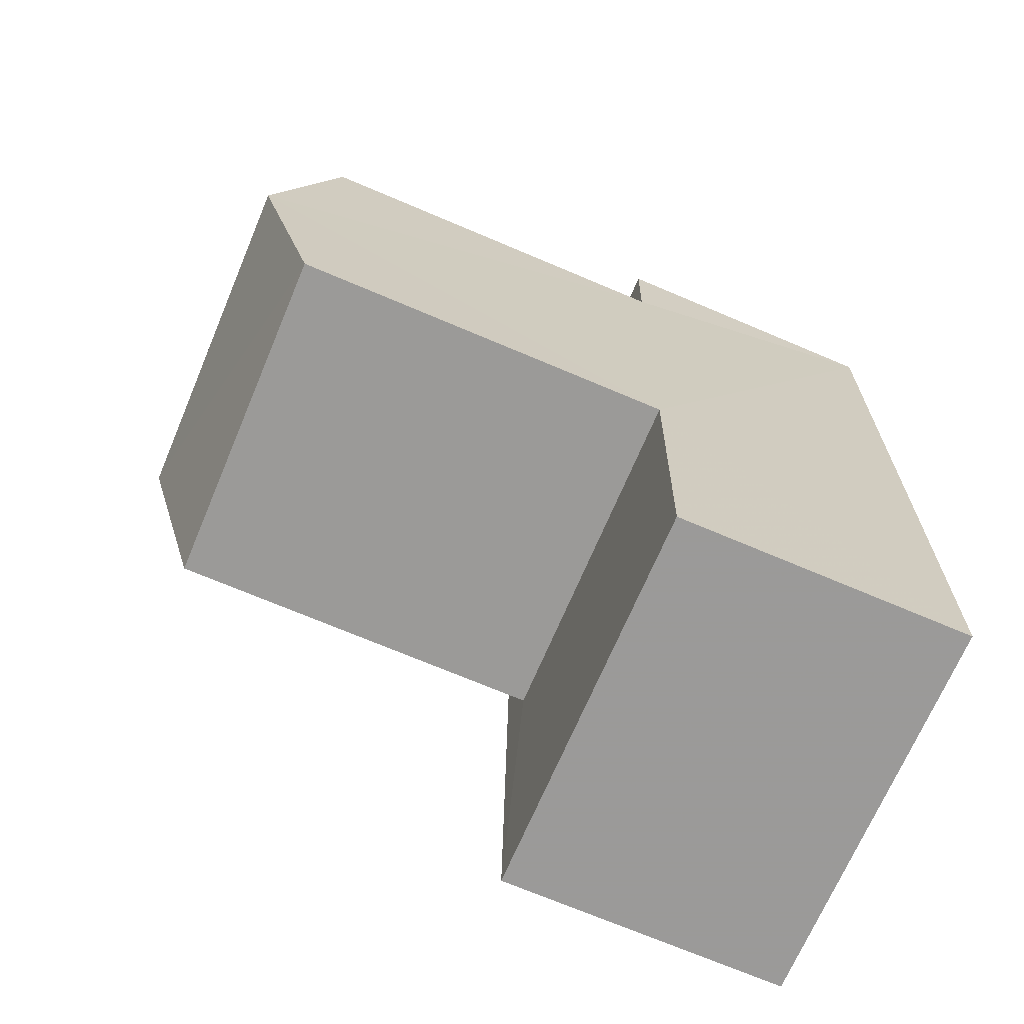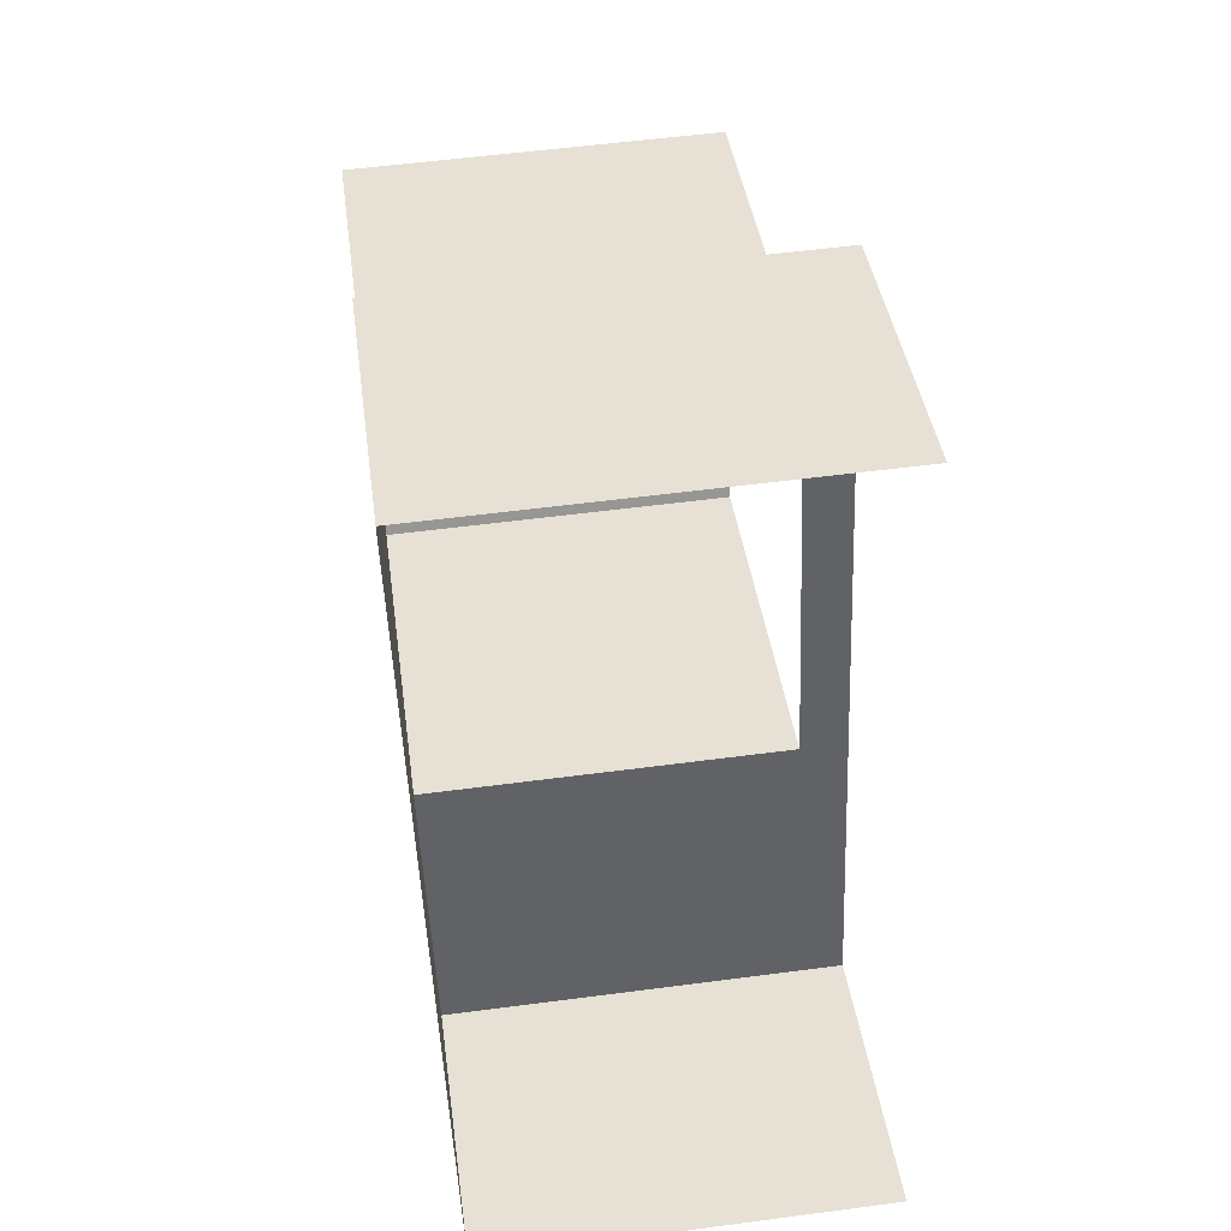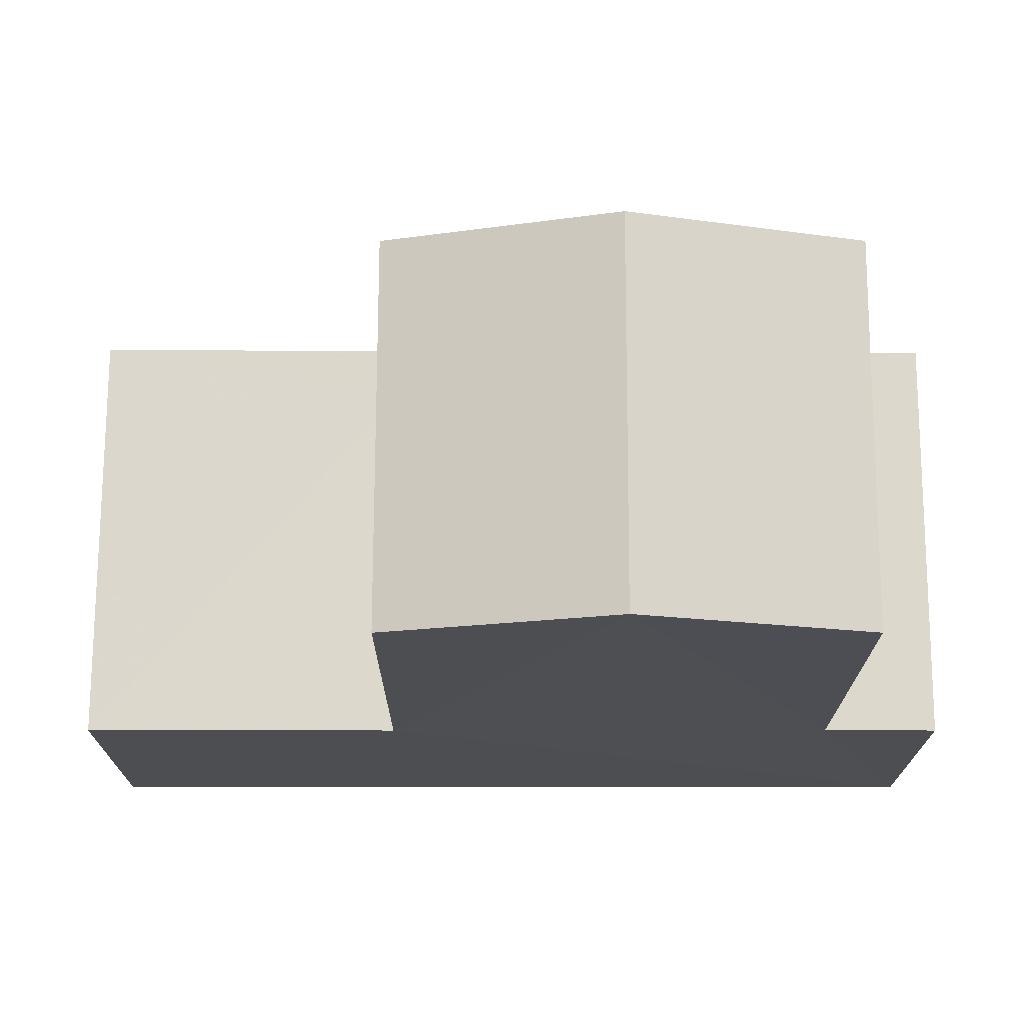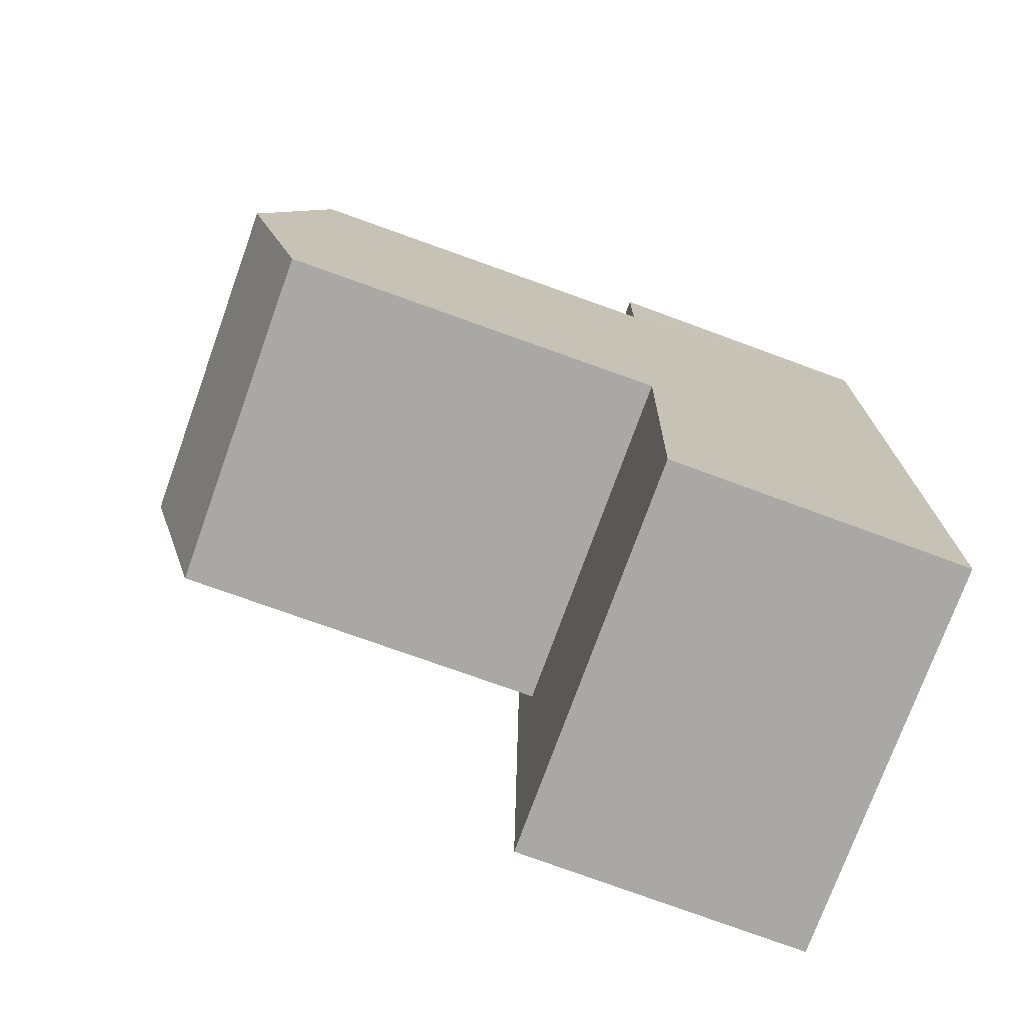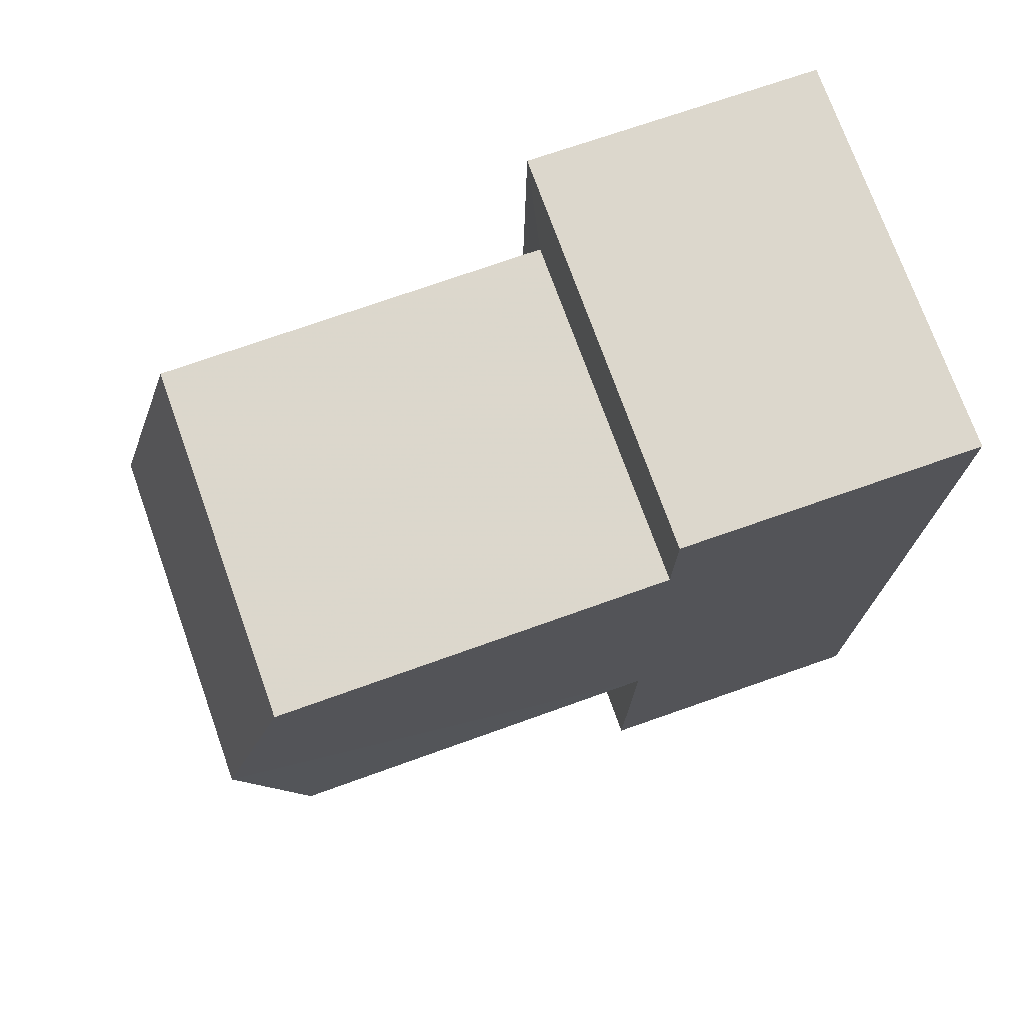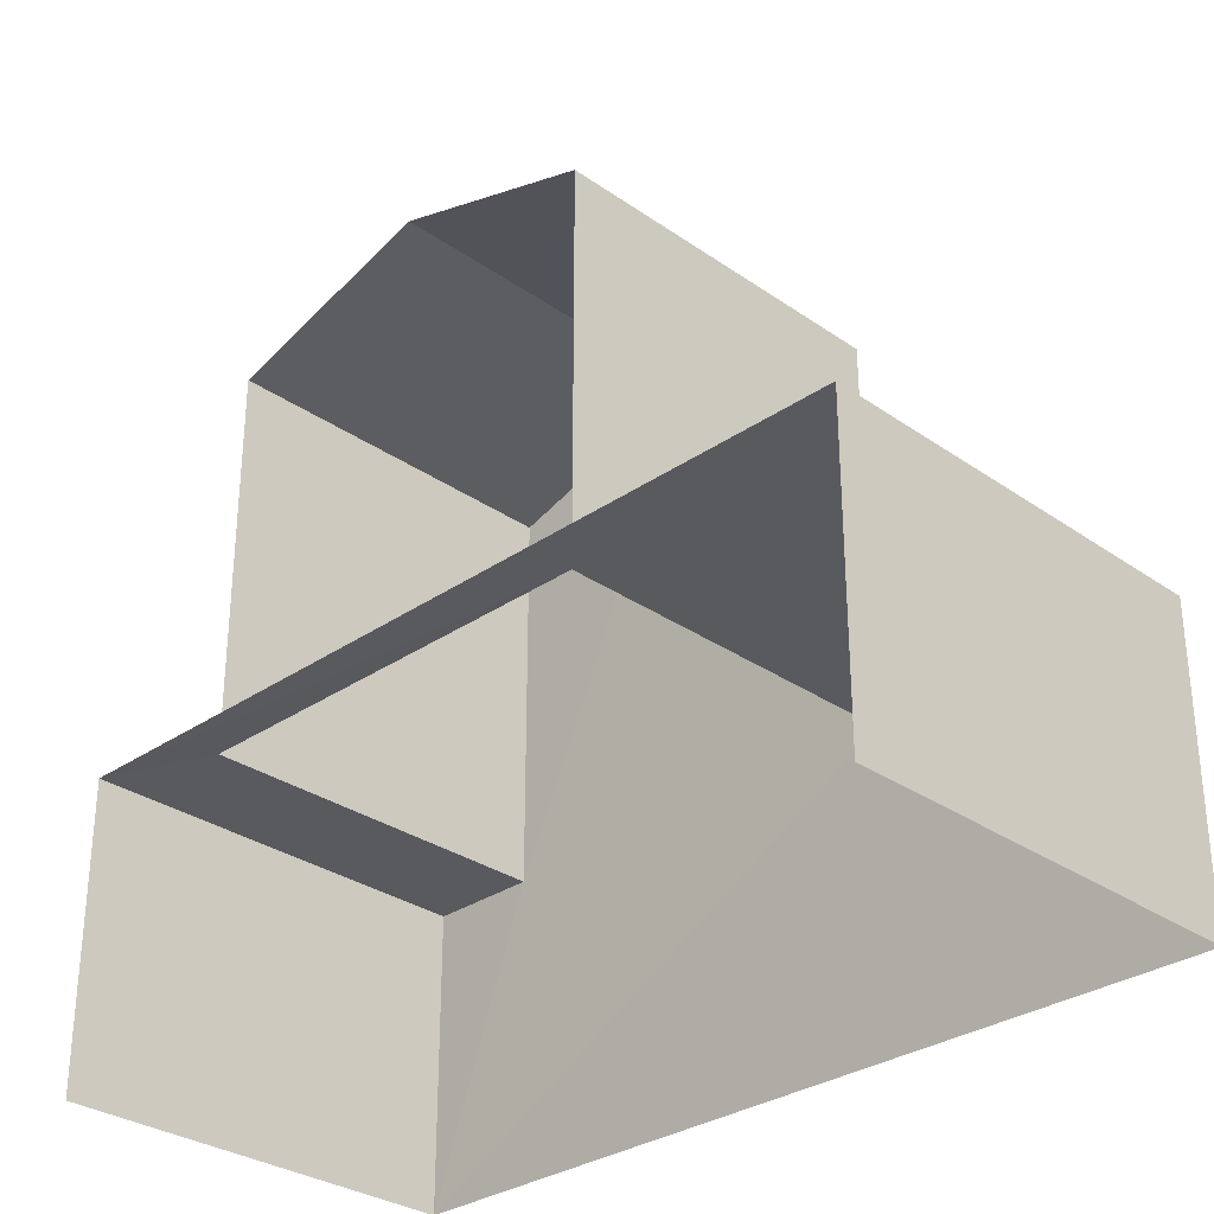
<metadata>
{"format":"obj","ext":"obj","renderer":"f3d","projection":"perspective","resolution":1024,"background":"white","views":[{"elev":-71.4,"azim":67.2,"up":"+Y"},{"elev":39.8,"azim":172.4,"up":"+Y"},{"elev":72.7,"azim":88.0,"up":"+Z"},{"elev":-77.0,"azim":70.2,"up":"+Y"},{"elev":71.2,"azim":70.4,"up":"+Y"},{"elev":-30.7,"azim":-47.3,"up":"+Z"}]}
</metadata>
<code>
v -3.721e+05 -1.054e+05 24.88
v -3.722e+05 -1.054e+05 24.88
v -3.721e+05 -1.054e+05 24.88
v -3.722e+05 -1.054e+05 24.88
v -3.721e+05 -1.054e+05 34.83
v -3.722e+05 -1.054e+05 34.83
v -3.722e+05 -1.054e+05 35.8
v -3.721e+05 -1.054e+05 35.8
v -3.721e+05 -1.054e+05 34.83
v -3.722e+05 -1.054e+05 34.83
v -3.722e+05 -1.054e+05 29.16
v -3.722e+05 -1.054e+05 29.16
v -3.722e+05 -1.054e+05 29.16
v -3.721e+05 -1.054e+05 29.16
v -3.721e+05 -1.054e+05 29.16
v -3.722e+05 -1.054e+05 29.16
v -3.721e+05 -1.054e+05 29.16
v -3.721e+05 -1.054e+05 29.16
f 1 2 3
f 1 4 2
f 12 2 4
f 12 11 2
f 6 16 7
f 16 13 7
f 13 10 7
f 5 6 7
f 8 5 7
f 7 9 8
f 7 10 9
f 11 12 13
f 13 12 14
f 15 11 16
f 13 14 17
f 15 16 18
f 16 11 13
f 1 3 17
f 1 17 14
f 3 15 18
f 9 17 8
f 8 18 5
f 3 18 17
f 17 18 8
f 16 6 5
f 18 16 5
f 14 4 1
f 14 12 4
f 13 9 10
f 13 17 9
f 11 3 2
f 11 15 3

</code>
